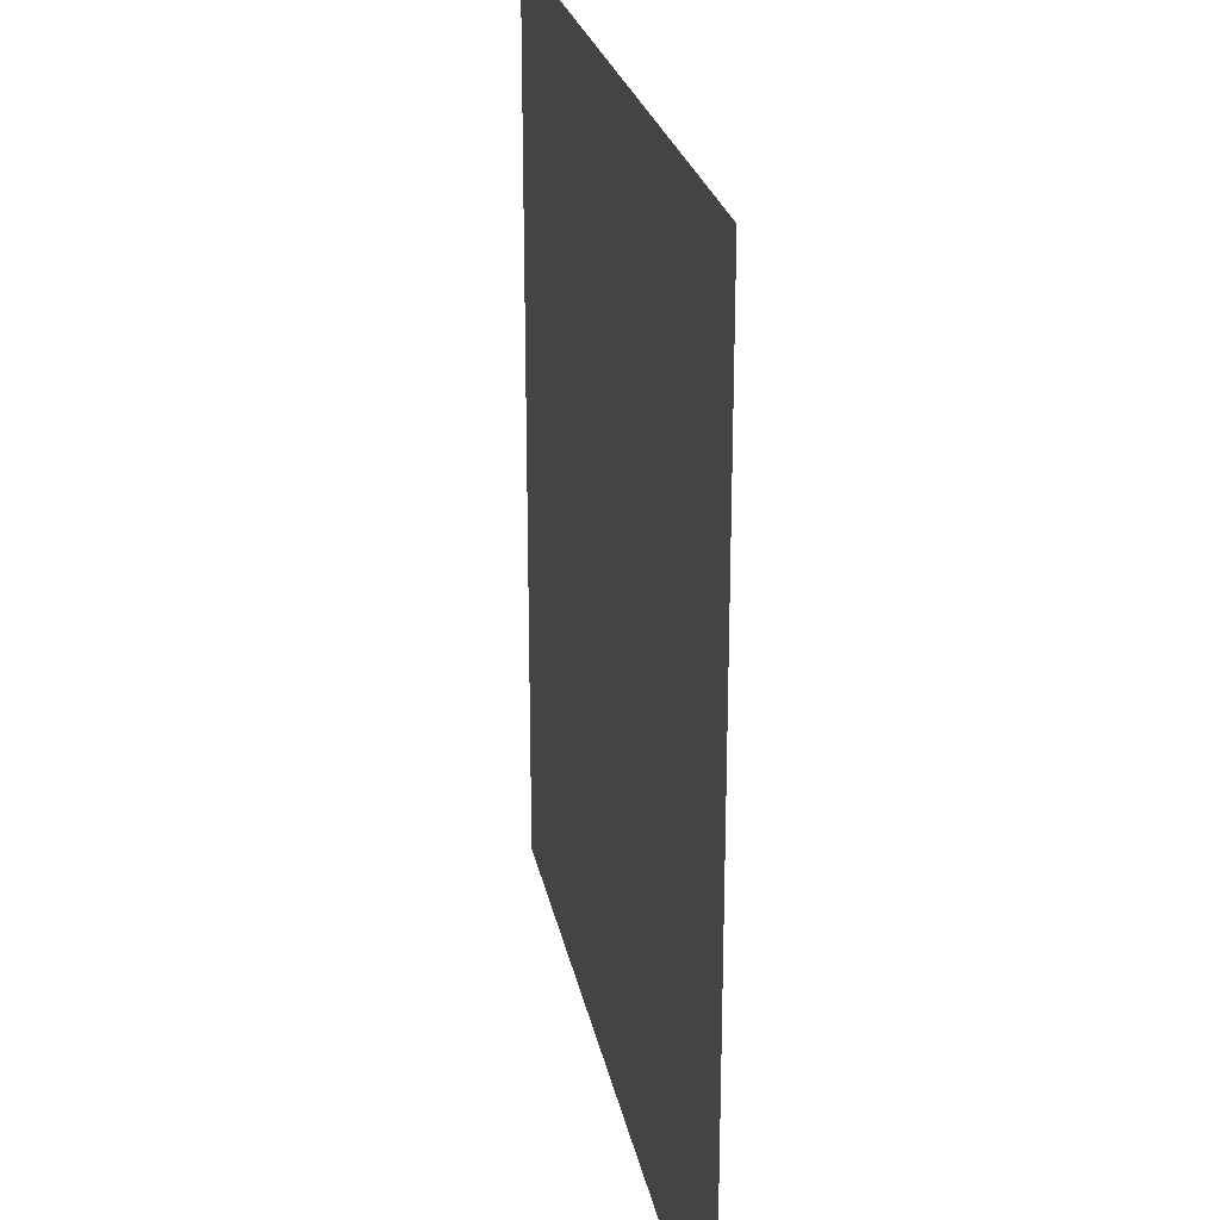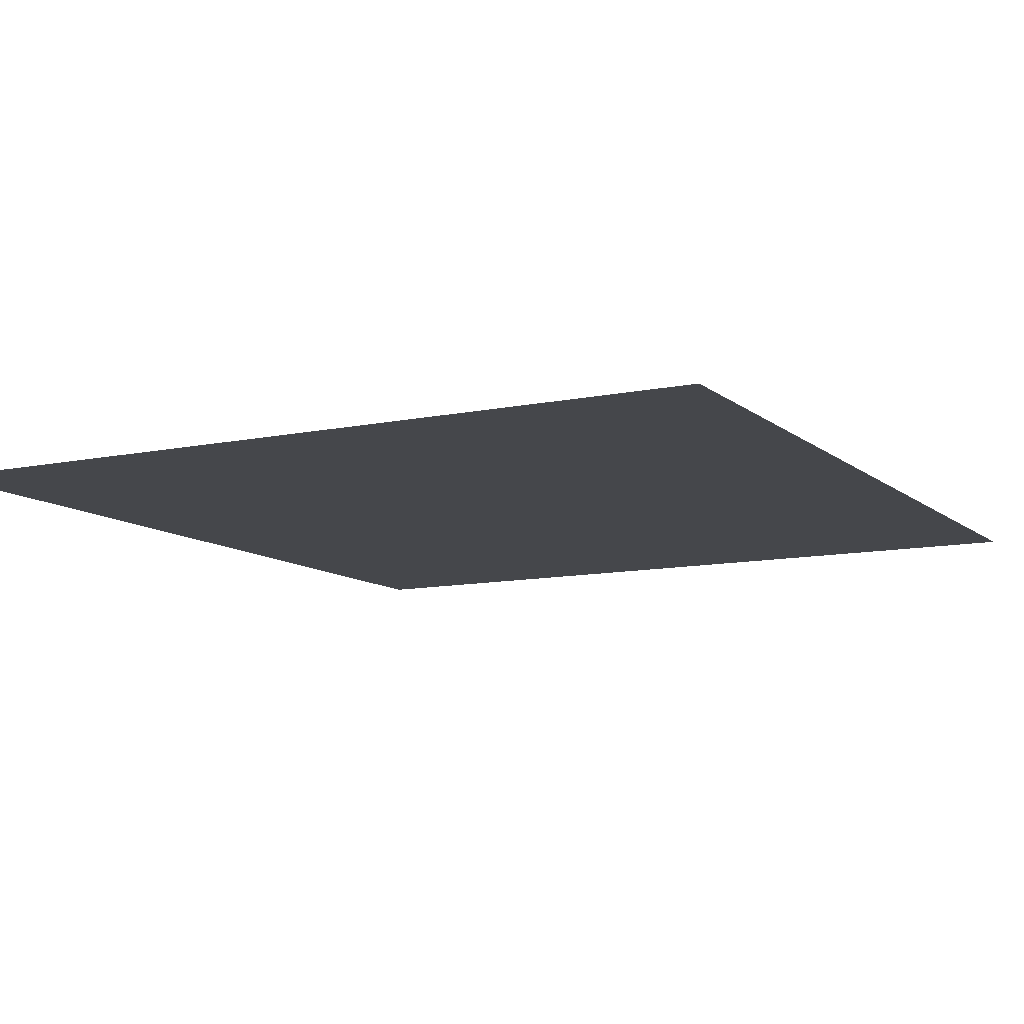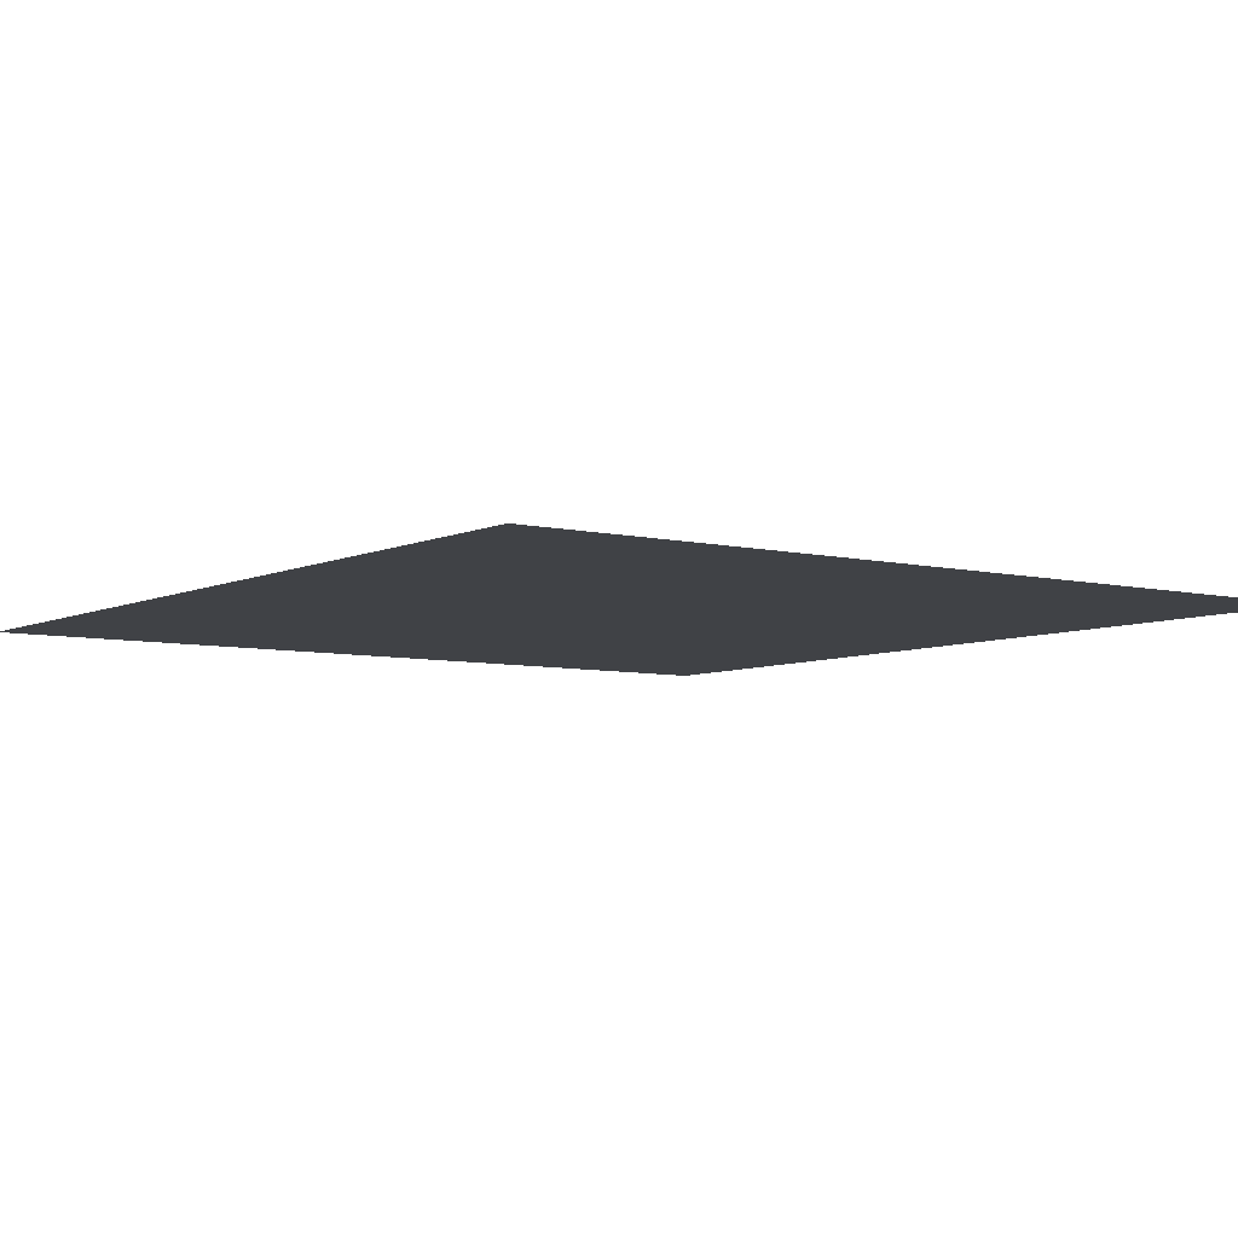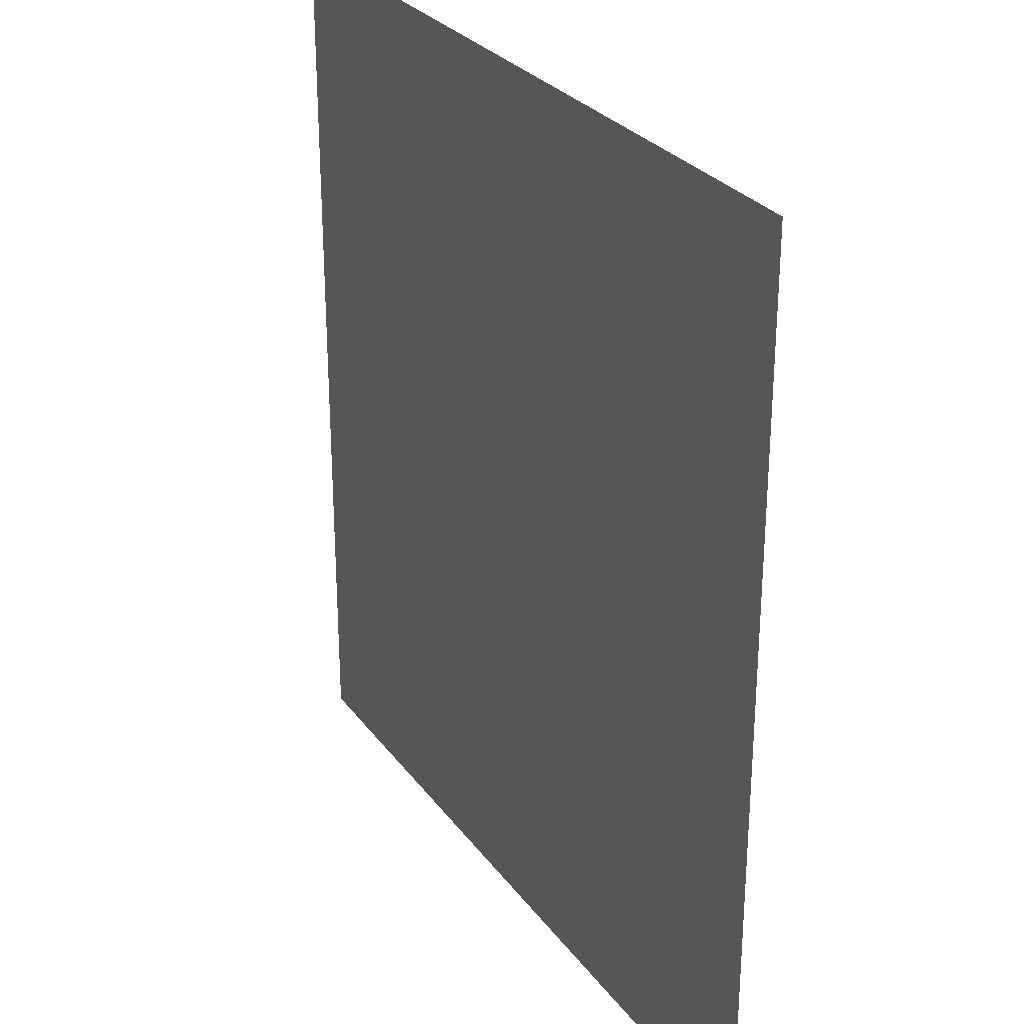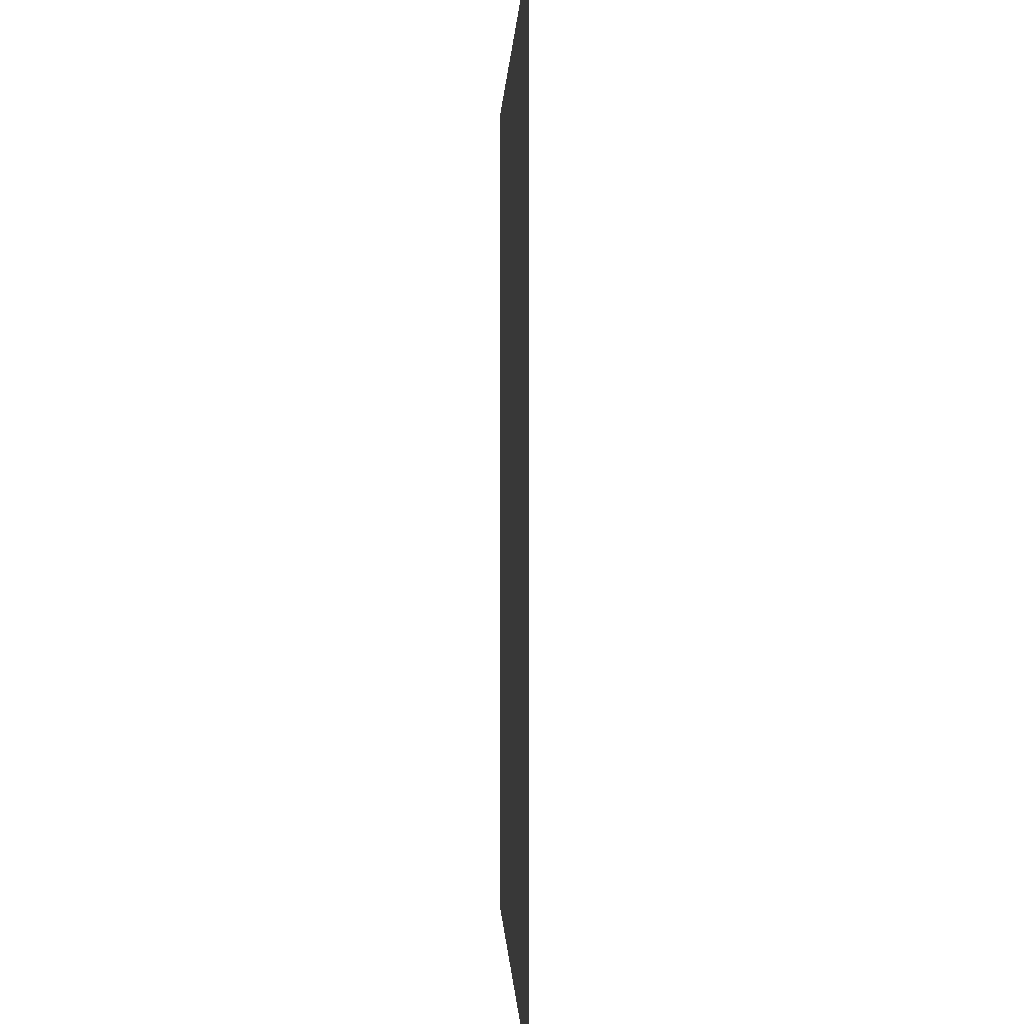
<metadata>
{"format":"obj","ext":"obj","renderer":"f3d","projection":"perspective","resolution":1024,"background":"white","views":[{"elev":24.3,"azim":-100.8,"up":"+Y"},{"elev":-10.5,"azim":28.2,"up":"+Z"},{"elev":-6.2,"azim":144.1,"up":"+Z"},{"elev":28.3,"azim":-118.9,"up":"+Y"},{"elev":0.1,"azim":-91.9,"up":"+Y"}]}
</metadata>
<code>
o 000_Cube.004
g Cube.004
v -2.263 6.243 1.078
v 1.312 2.417 1.078
v 1.312 6.243 1.078
v -2.263 2.417 1.078
f 1 2 3
f 1 4 2

</code>
